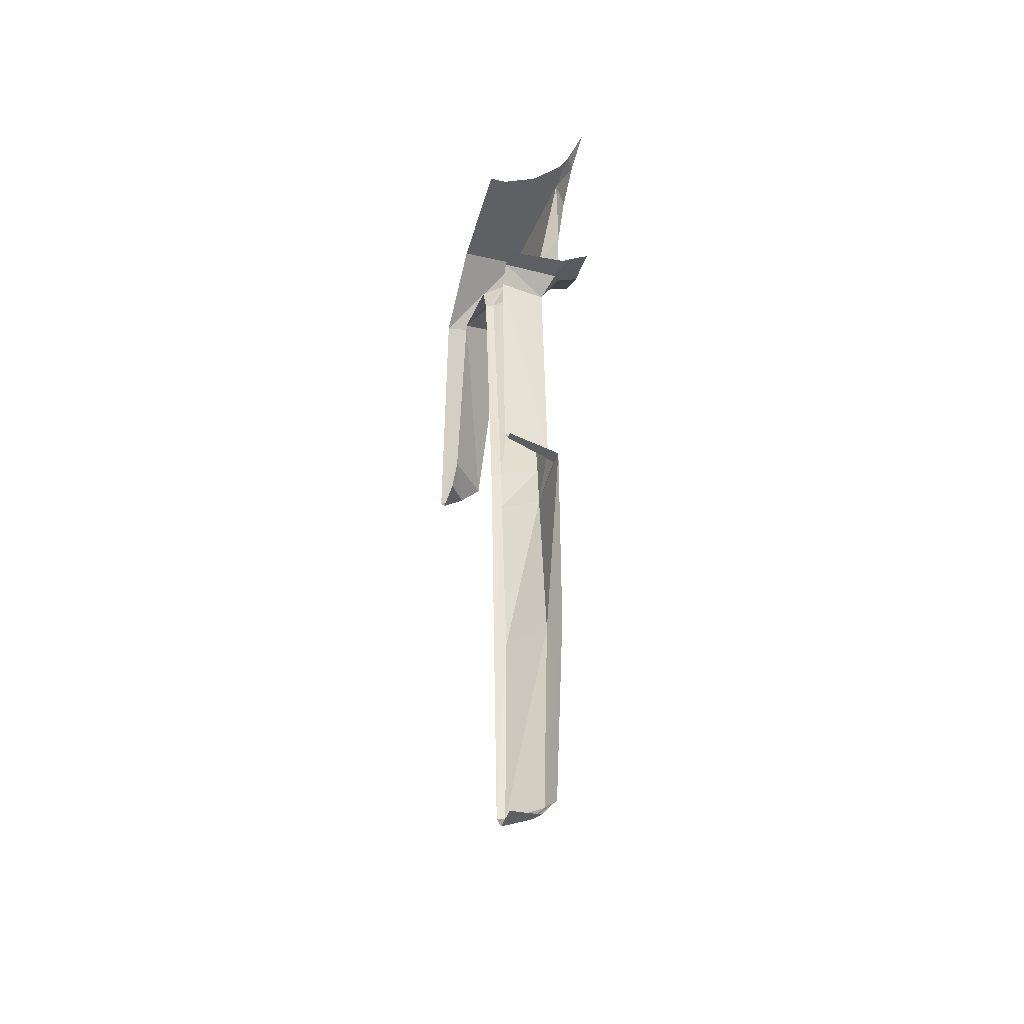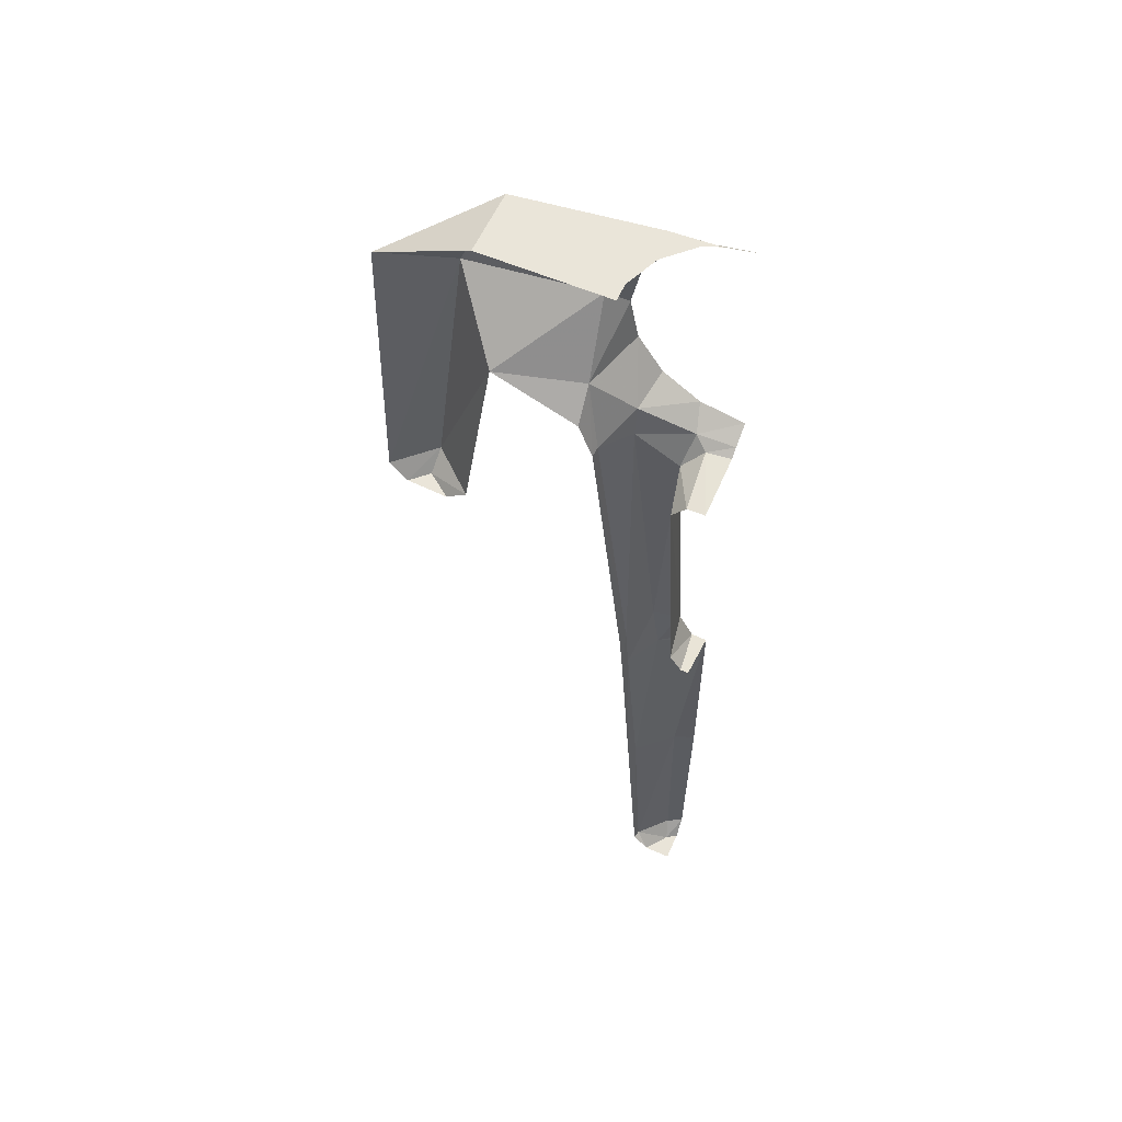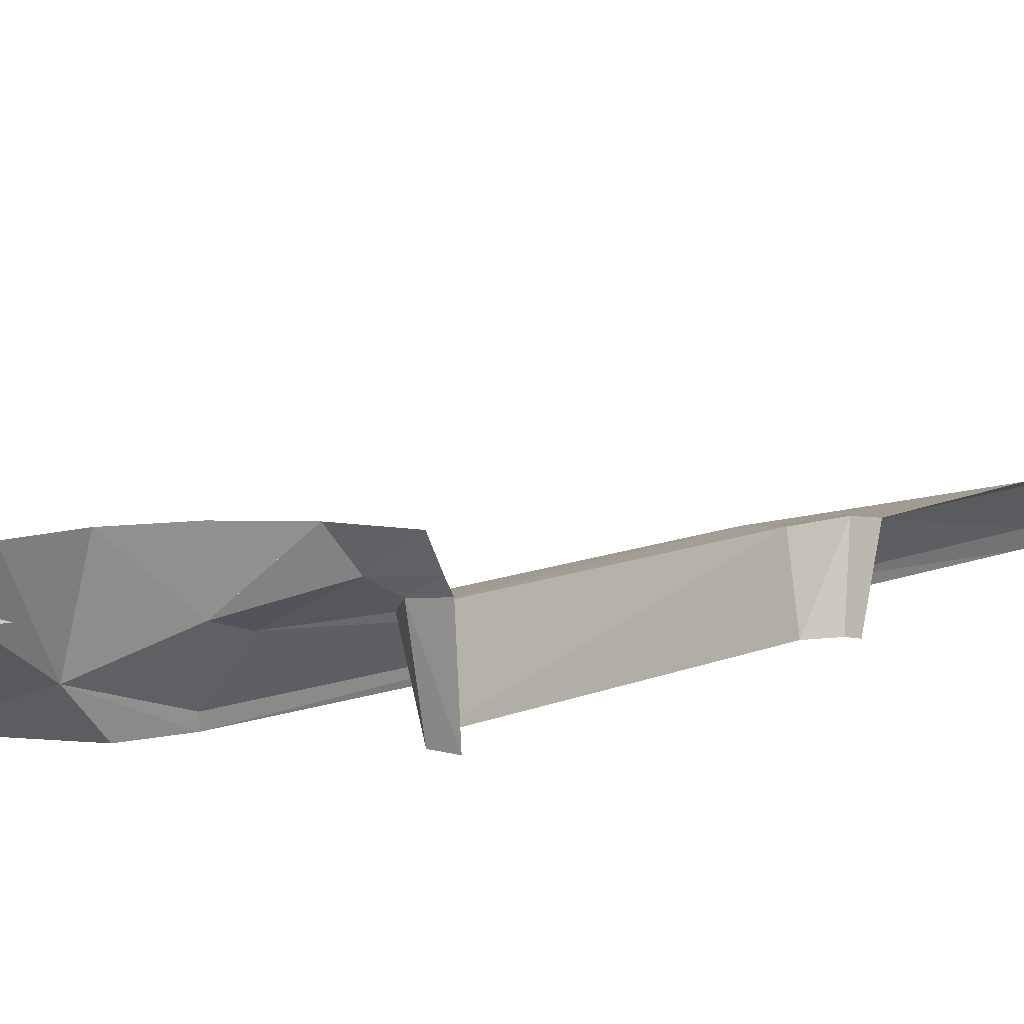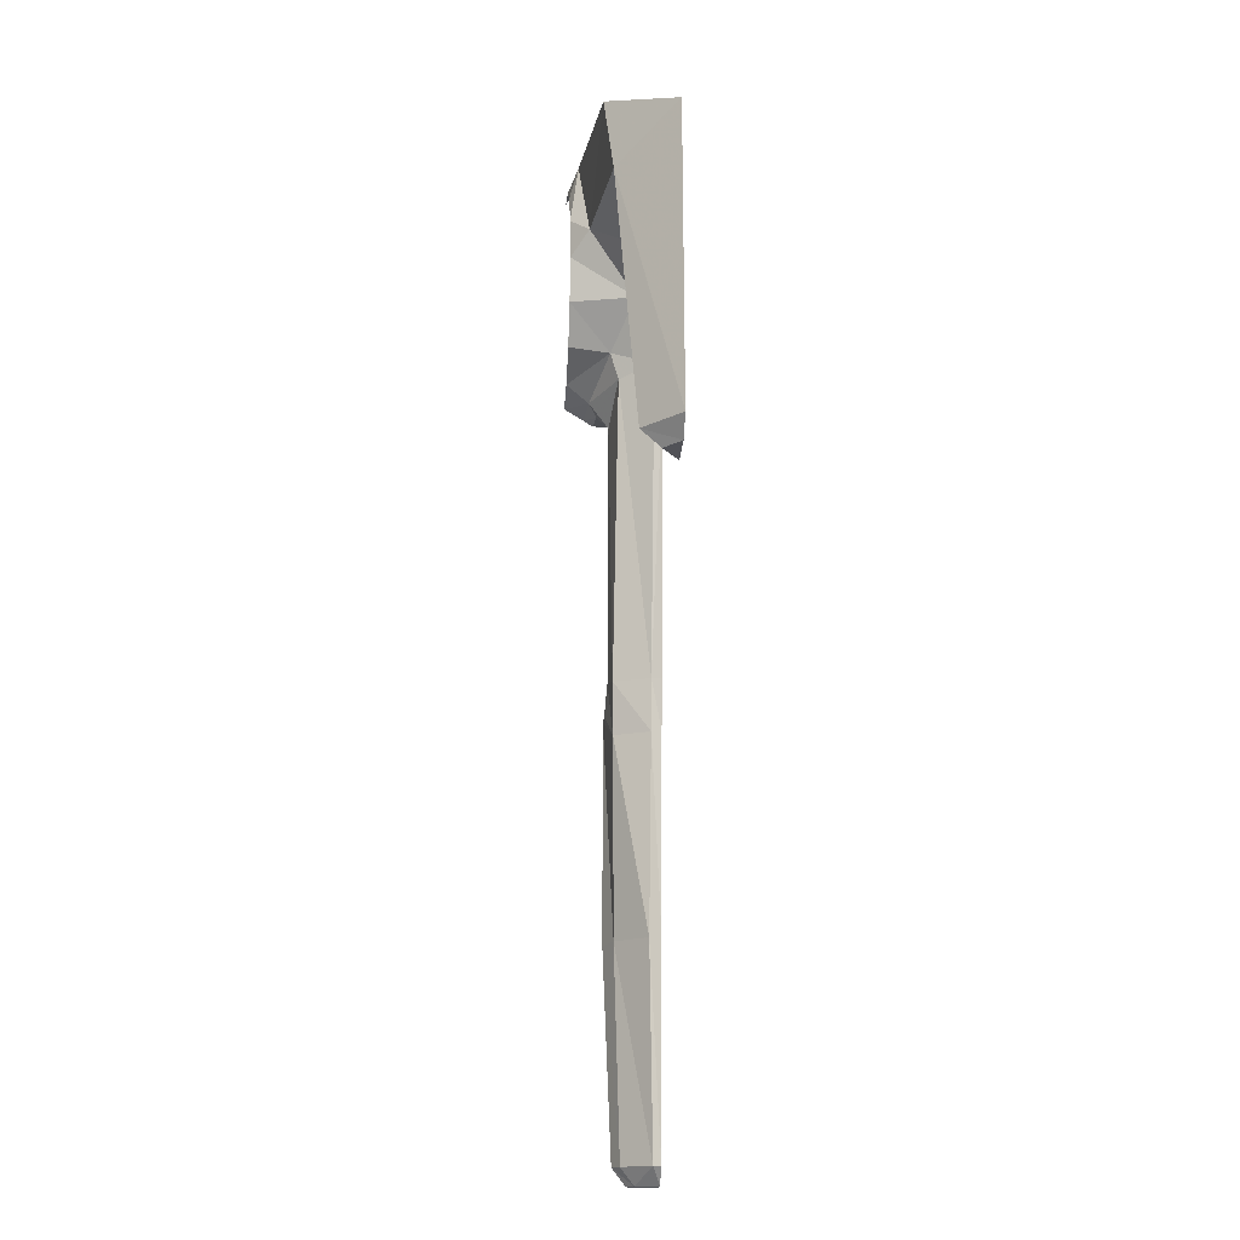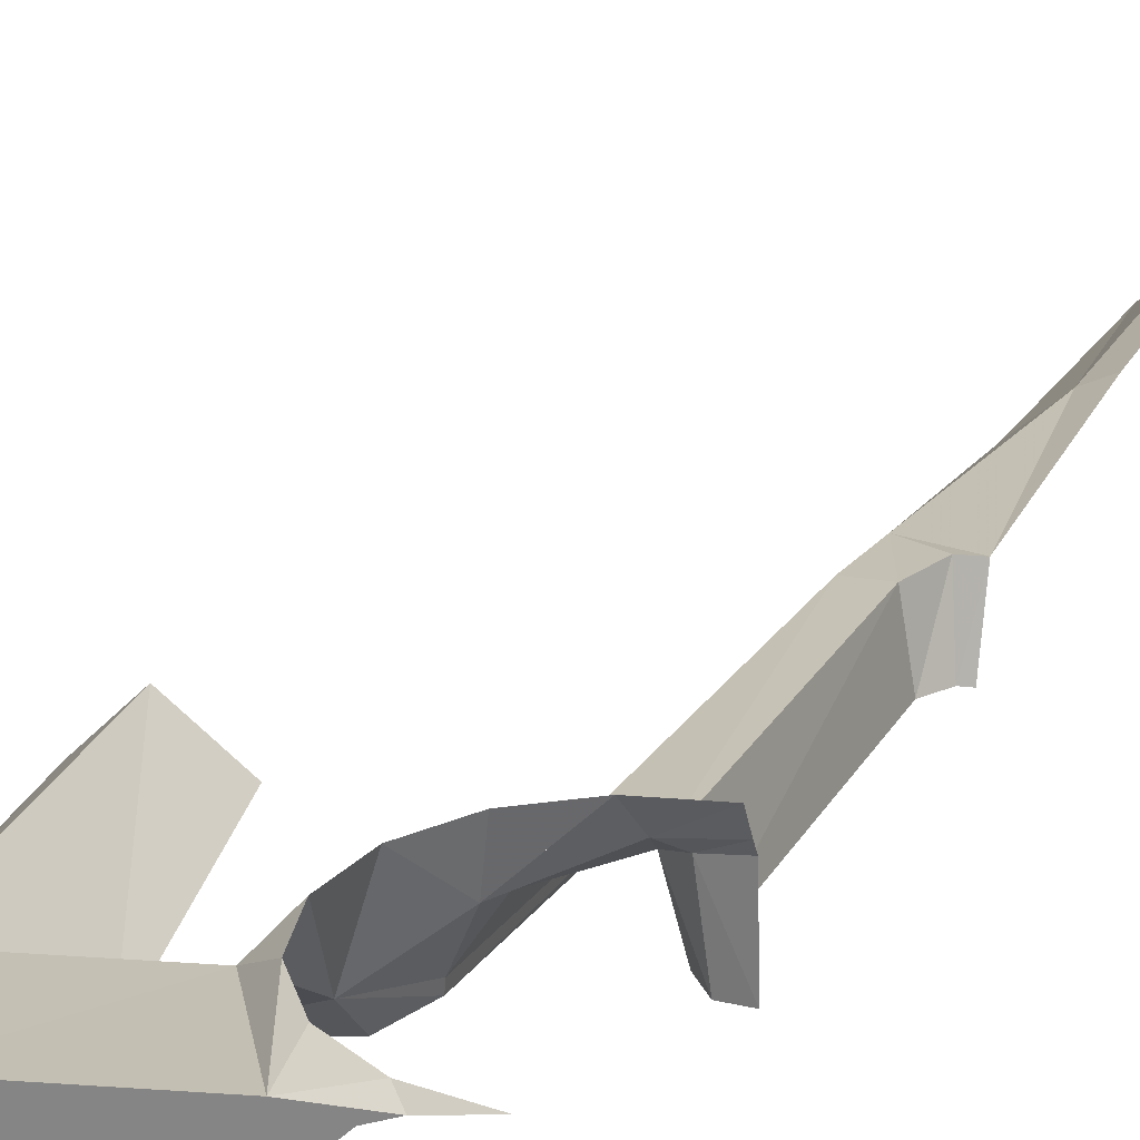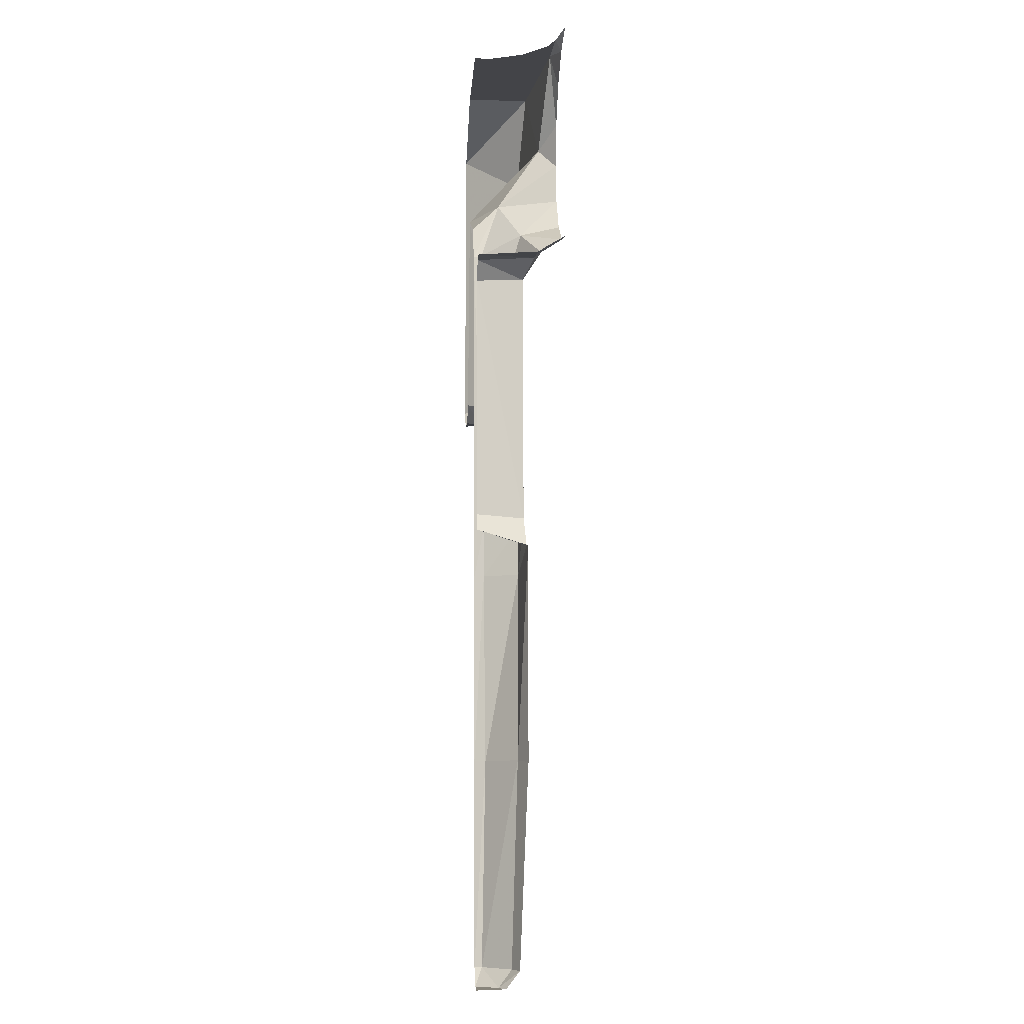
<metadata>
{"format":"obj","ext":"obj","renderer":"f3d","projection":"perspective","resolution":1024,"background":"white","views":[{"elev":-42.4,"azim":-105.3,"up":"+Y"},{"elev":58.2,"azim":-156.1,"up":"+Y"},{"elev":9.6,"azim":-143.4,"up":"+Z"},{"elev":-16.5,"azim":86.0,"up":"+Y"},{"elev":23.4,"azim":-160.4,"up":"+Z"},{"elev":-8.3,"azim":-93.9,"up":"+Y"}]}
</metadata>
<code>
v 0.09567 -0.01903 0.2
v 0.07654 0 0.1848
v 0 0 0.2
v 0.0803 -0.5171 0.1495
v 0.09567 -0.481 0.2
v 0 -0.5 0.2
v 0 -0.5257 0.1572
v 0.0803 -0.5171 0.1495
v 0 -0.5 0.2
v 0.0803 -0.5171 0.1495
v 0.1911 -0.4444 0.1098
v 0.09567 -0.481 0.2
v 0.231 -0.3457 0.2
v 0.1911 -0.4444 0.1098
v 0.2731 -0.3493 0.0606
v 0.231 -0.1543 0.2
v 0.25 -0.25 0.2
v 0.2868 -0.2006 0.1606
v 0.2868 -0.2006 0.1606
v 0.1784 0 0.1801
v 0.231 -0.1543 0.2
v 0.09567 -0.01903 0.2
v 0.1768 -0.07322 0.2
v 0.1784 0 0.1801
v 0.1768 -0.07322 0.2
v 0.231 -0.1543 0.2
v 0.1784 0 0.1801
v 0.07654 0 0.1848
v 0.09567 -0.01903 0.2
v 0.1784 0 0.1801
v 0.5198 -0.7919 0
v 0.5671 -0.8284 0
v 0.6196 -0.8236 0.0382
v 0.616 -0.7829 0.0817
v 0.5198 -0.7919 0
v 0.6196 -0.8236 0.0382
v 0.6196 -0.8236 0.0382
v 0.6178 -0.8238 0
v 0.6562 -0.8204 0
v 0.4741 0 0.1434
v 0.5657 -0.2014 0.1278
v 0.6783 -0.1007 0
v 0.6783 -0.1007 0
v 0.4743 0 0
v 0.4741 0 0.1434
v 0.6562 -0.8204 0
v 0.696 -0.7776 0
v 0.616 -0.7829 0.0817
v 0.6196 -0.8236 0.0382
v 0.6562 -0.8204 0
v 0.616 -0.7829 0.0817
v 0.2731 -0.3493 0.0606
v 0.2348 -0.4832 0.01895
v 0.2377 -0.4875 0
v 0.2377 -0.4875 0
v 0.2685 -0.4072 0
v 0.2731 -0.3493 0.0606
v 0.1884 -0.5038 0.092
v 0.1911 -0.4444 0.1098
v 0.0803 -0.5171 0.1495
v 0.0803 -0.5171 0.1495
v 0.0526 -0.5388 0.1308
v 0.0948 -0.5803 0.1076
v 0.1884 -0.5038 0.092
v 0.0803 -0.5171 0.1495
v 0.0948 -0.5803 0.1076
v 0.1079 -1.268 0.0979
v 0.1242 -1.157 0.0998
v 0.06375 -1.145 0.107
v 0.1079 -1.268 0.0979
v 0.06375 -1.145 0.107
v 0.03345 -1.21 0.1115
v 0.1565 -1.157 0.02125
v 0.1487 -1.268 0.0214
v 0.1537 -1.268 0
v 0.1537 -1.268 0
v 0.1626 -1.157 0
v 0.1565 -1.157 0.02125
v 0.1242 -1.157 0.0998
v 0.1079 -1.268 0.0979
v 0.1487 -1.268 0.0214
v 0.1487 -1.268 0.0214
v 0.1565 -1.157 0.02125
v 0.1242 -1.157 0.0998
v 0.0948 -0.5803 0.1076
v 0.0526 -0.5388 0.1308
v 0.03925 -0.5506 0
v 0.03925 -0.5506 0
v 0.06985 -0.5907 0
v 0.0948 -0.5803 0.1076
v 0.03345 -1.21 0.1115
v 0.06375 -1.145 0.107
v 0.04365 -1.139 0
v 0.01755 -1.178 0
v 0.03345 -1.21 0.1115
v 0.04365 -1.139 0
v 0 -1.214 0.1125
v 0.03345 -1.21 0.1115
v 0.01755 -1.178 0
v 0 -1.18 0
v 0 -1.214 0.1125
v 0.01755 -1.178 0
v 0.0224 -2.175 0.0485
v 0.03285 -2.138 0.07815
v 0 -2.138 0.0936
v 0 -2.176 0.0636
v 0.0224 -2.175 0.0485
v 0 -2.138 0.0936
v 0.05925 -2.176 0
v 0.0943 -2.138 0
v 0.0903 -2.138 0.0162
v 0.05925 -2.176 0
v 0.0903 -2.138 0.0162
v 0.0224 -2.175 0.0485
v 0.03285 -2.138 0.07815
v 0.0224 -2.175 0.0485
v 0.0903 -2.138 0.0162
v 0.03285 -2.138 0.07815
v 0.04365 -1.688 0.09205
v 0 -1.692 0.1125
v 0 -2.138 0.0936
v 0.1172 -1.689 0.0244
v 0.04365 -1.688 0.09205
v 0.0903 -2.138 0.0162
v 0.0903 -2.138 0.0162
v 0.04365 -1.688 0.09205
v 0.03285 -2.138 0.07815
v 0.1251 -1.689 0
v 0.1172 -1.689 0.0244
v 0.0943 -2.138 0
v 0.0943 -2.138 0
v 0.1172 -1.689 0.0244
v 0.0903 -2.138 0.0162
v 0.1537 -1.268 0
v 0.1487 -1.268 0.0214
v 0.1251 -1.689 0
v 0.1251 -1.689 0
v 0.1487 -1.268 0.0214
v 0.1172 -1.689 0.0244
v 0.1884 -0.5038 0.092
v 0.0948 -0.5803 0.1076
v 0.1242 -1.157 0.0998
v 0.1242 -1.157 0.0998
v 0.0948 -0.5803 0.1076
v 0.06375 -1.145 0.107
v 0.2348 -0.4832 0.01895
v 0.1884 -0.5038 0.092
v 0.1565 -1.157 0.02125
v 0.1242 -1.157 0.0998
v 0.1565 -1.157 0.02125
v 0.1884 -0.5038 0.092
v 0.2348 -0.4832 0.01895
v 0.1565 -1.157 0.02125
v 0.2377 -0.4875 0
v 0.2377 -0.4875 0
v 0.1565 -1.157 0.02125
v 0.1626 -1.157 0
v 0.0948 -0.5803 0.1076
v 0.06985 -0.5907 0
v 0.06375 -1.145 0.107
v 0.06375 -1.145 0.107
v 0.06985 -0.5907 0
v 0.04365 -1.139 0
v 0.5657 -0.2014 0.1278
v 0.4506 -0.3335 0
v 0.616 -0.7829 0.0817
v 0.616 -0.7829 0.0817
v 0.4506 -0.3335 0
v 0.5198 -0.7919 0
v 0.6783 -0.1007 0
v 0.5657 -0.2014 0.1278
v 0.696 -0.7776 0
v 0.696 -0.7776 0
v 0.5657 -0.2014 0.1278
v 0.616 -0.7829 0.0817
v 0.05925 -2.176 0
v 0.0224 -2.175 0.0485
v 0 -2.178 0
v 0 -2.178 0
v 0.0224 -2.175 0.0485
v 0 -2.176 0.0636
v 0.04365 -1.688 0.09205
v 0.1172 -1.689 0.0244
v 0.1079 -1.268 0.0979
v 0.1487 -1.268 0.0214
v 0.1079 -1.268 0.0979
v 0.1172 -1.689 0.0244
v 0.0803 -0.5171 0.1495
v 0 -0.5257 0.1572
v 0.0526 -0.5388 0.1308
v 0.0526 -0.5388 0.1308
v 0 -0.5257 0.1572
v 0 -0.5391 0.1373
v 0.1079 -1.268 0.0979
v 0 -1.214 0.1125
v 0.04365 -1.688 0.09205
v 0.04365 -1.688 0.09205
v 0 -1.214 0.1125
v 0 -1.692 0.1125
v 0.1079 -1.268 0.0979
v 0.03345 -1.21 0.1115
v 0 -1.214 0.1125
v 0.231 -0.3457 0.2
v 0.2731 -0.3493 0.0606
v 0.25 -0.25 0.2
v 0.25 -0.25 0.2
v 0.2731 -0.3493 0.0606
v 0.2868 -0.2006 0.1606
v 0.4741 0 0.1434
v 0.1784 0 0.1801
v 0.2868 -0.2006 0.1606
v 0.5657 -0.2014 0.1278
v 0.1911 -0.4444 0.1098
v 0.2348 -0.4832 0.01895
v 0.2731 -0.3493 0.0606
v 0.1884 -0.5038 0.092
v 0.2348 -0.4832 0.01895
v 0.1911 -0.4444 0.1098
v 0.1784 0 0.1801
v 0.4741 0 0.1434
v 0.4743 0 0
v 0.1696 0 0.1133
v 0.5671 -0.8284 0
v 0.6178 -0.8238 0
v 0.6196 -0.8236 0.0382
v 0 -0.5391 0.1373
v 0 -0.5489 0
v 0.0526 -0.5388 0.1308
v 0.03925 -0.5506 0
v 0.0526 -0.5388 0.1308
v 0 -0.5489 0
v 0.5657 -0.2014 0.1278
v 0.2868 -0.2006 0.1606
v 0.4506 -0.3335 0
v 0.2868 -0.2006 0.1606
v 0.2731 -0.3493 0.0606
v 0.4506 -0.3335 0
v 0.4506 -0.3335 0
v 0.2731 -0.3493 0.0606
v 0.2685 -0.4072 0
v 0.1133 0 0.1696
v 0.07655 0 0.1848
v 0.1784 0 0.1801
v 0.1133 0 0.1696
v 0.1784 0 0.1801
v 0.1414 0 0.1414
v 0.1414 0 0.1414
v 0.1784 0 0.1801
v 0.1696 0 0.1133
v 0.1847 0 0.07655
v 0.1696 0 0.1133
v 0.4743 0 0
v 0.2 0 0.0398
v 0.1847 0 0.07655
v 0.4743 0 0
v 0.1768 -0.4268 0.2
v 0.1911 -0.4444 0.1098
v 0.231 -0.3457 0.2
v 0.0957 -0.481 0.2
v 0.1911 -0.4444 0.1098
v 0.1768 -0.4268 0.2
v 0.2 0 0
v 0.2 0 0.0398
v 0.4743 0 0
g mesh7431099
f 1 2 3
f 4 5 6
f 7 8 9
f 10 11 12
f 13 14 15
f 16 17 18
f 19 20 21
f 22 23 24
f 25 26 27
f 28 29 30
f 31 32 33
f 34 35 36
f 37 38 39
f 40 41 42
f 43 44 45
f 46 47 48
f 49 50 51
f 52 53 54
f 55 56 57
f 58 59 60
f 61 62 63
f 64 65 66
f 67 68 69
f 70 71 72
f 73 74 75
f 76 77 78
f 79 80 81
f 82 83 84
f 85 86 87
f 88 89 90
f 91 92 93
f 94 95 96
f 97 98 99
f 100 101 102
f 103 104 105
f 106 107 108
f 109 110 111
f 112 113 114
f 115 116 117
f 118 119 120
f 120 121 118
f 122 123 124
f 125 126 127
f 128 129 130
f 131 132 133
f 134 135 136
f 137 138 139
f 140 141 142
f 143 144 145
f 146 147 148
f 149 150 151
f 152 153 154
f 155 156 157
f 158 159 160
f 161 162 163
f 164 165 166
f 167 168 169
f 170 171 172
f 173 174 175
f 176 177 178
f 179 180 181
f 182 183 184
f 185 186 187
f 188 189 190
f 191 192 193
f 194 195 196
f 197 198 199
f 200 201 202
f 203 204 205
f 206 207 208
f 209 210 211
f 211 212 209
f 213 214 215
f 216 217 218
f 219 220 221
f 221 222 219
f 223 224 225
f 226 227 228
f 229 230 231
f 232 233 234
f 235 236 237
f 238 239 240
f 241 242 243
f 244 245 246
f 247 248 249
f 250 251 252
f 253 254 255
f 256 257 258
f 259 260 261
f 262 263 264

</code>
